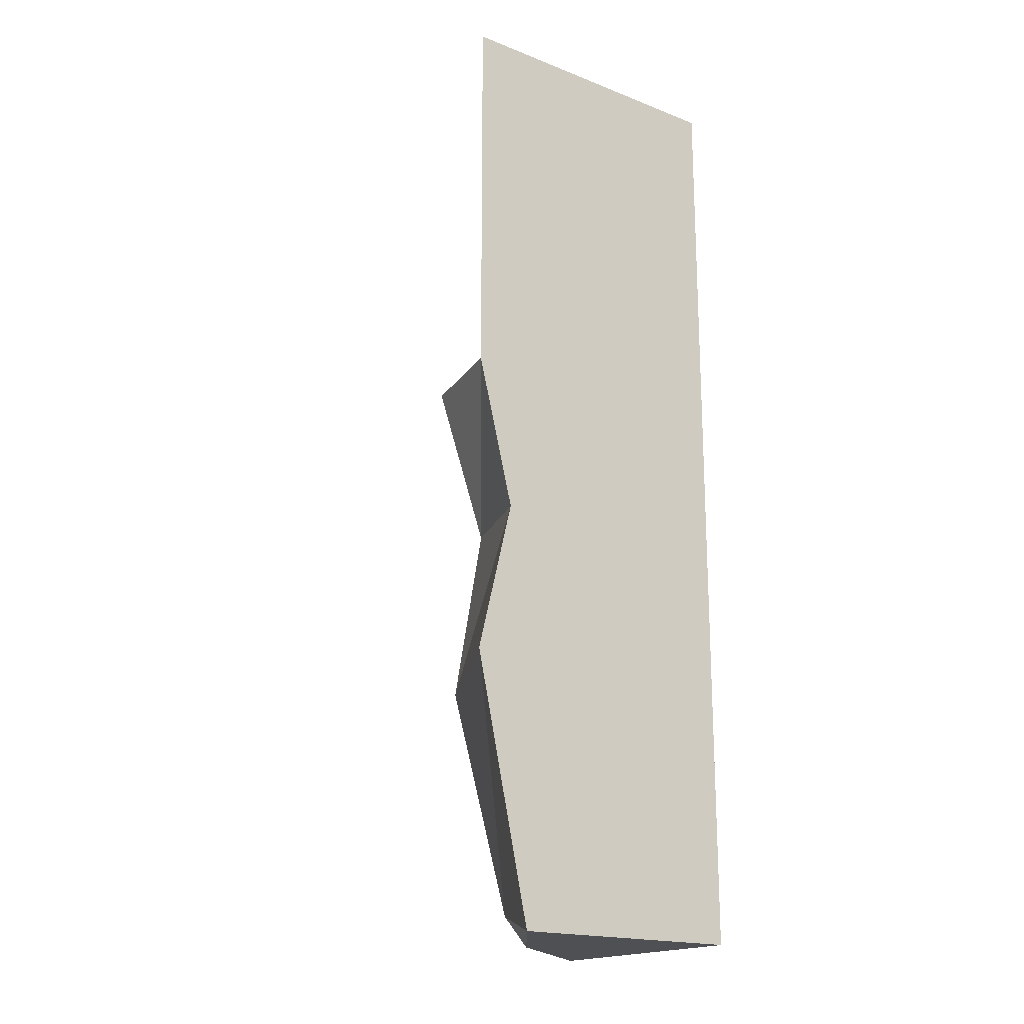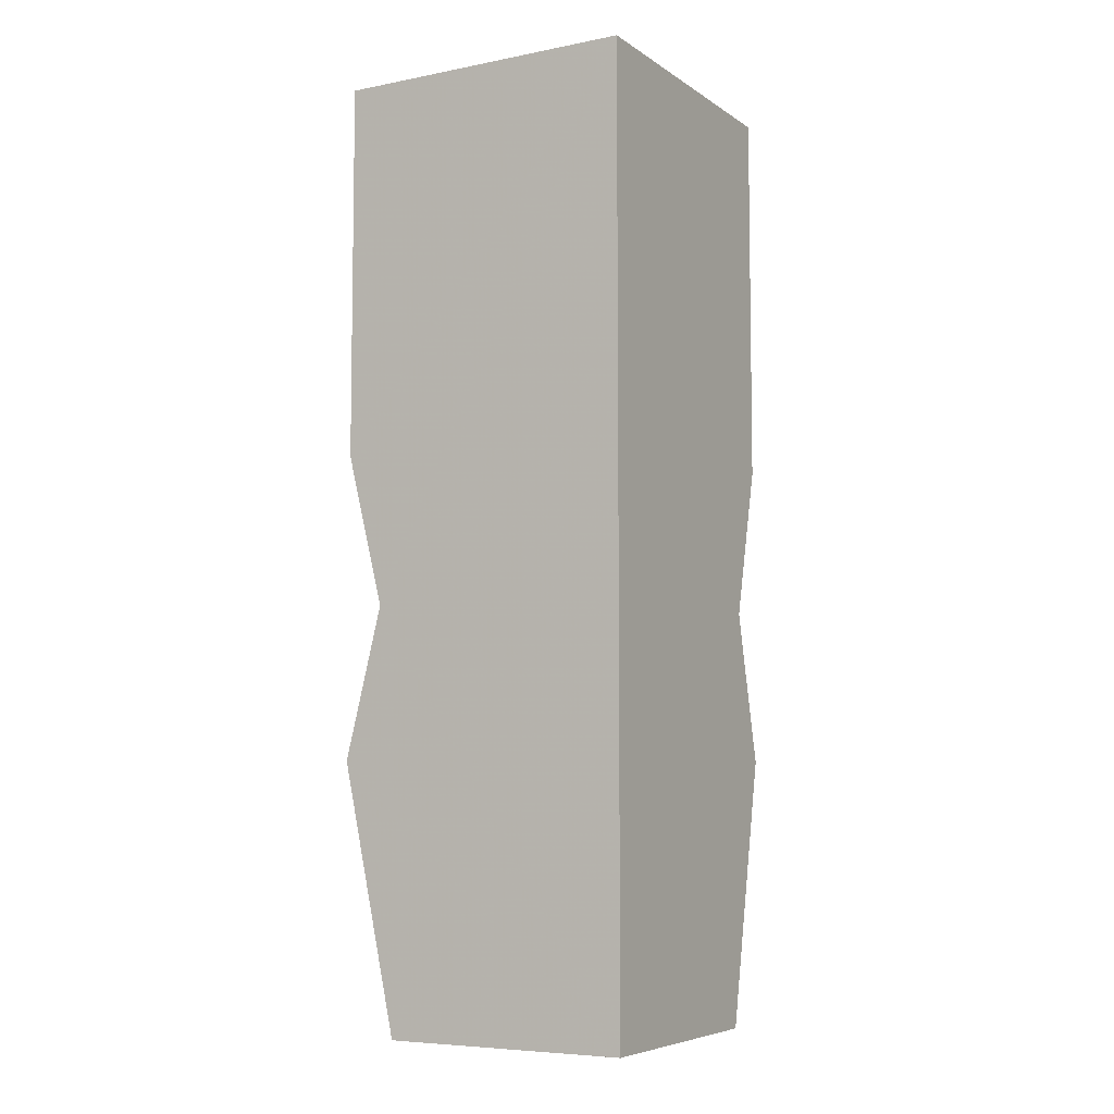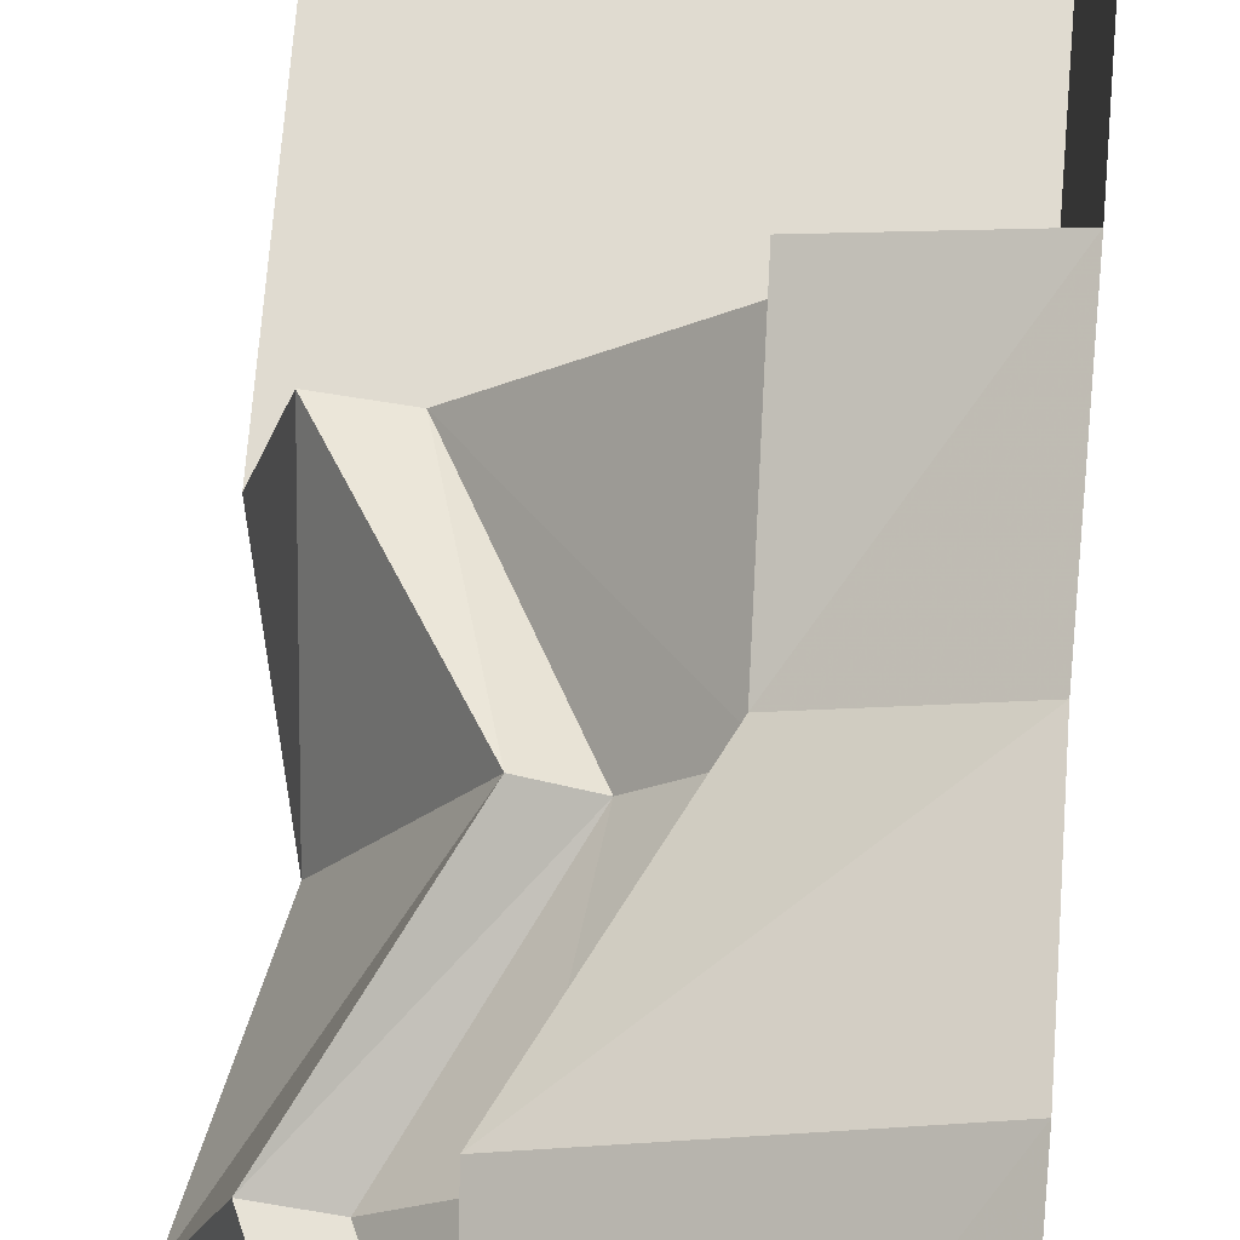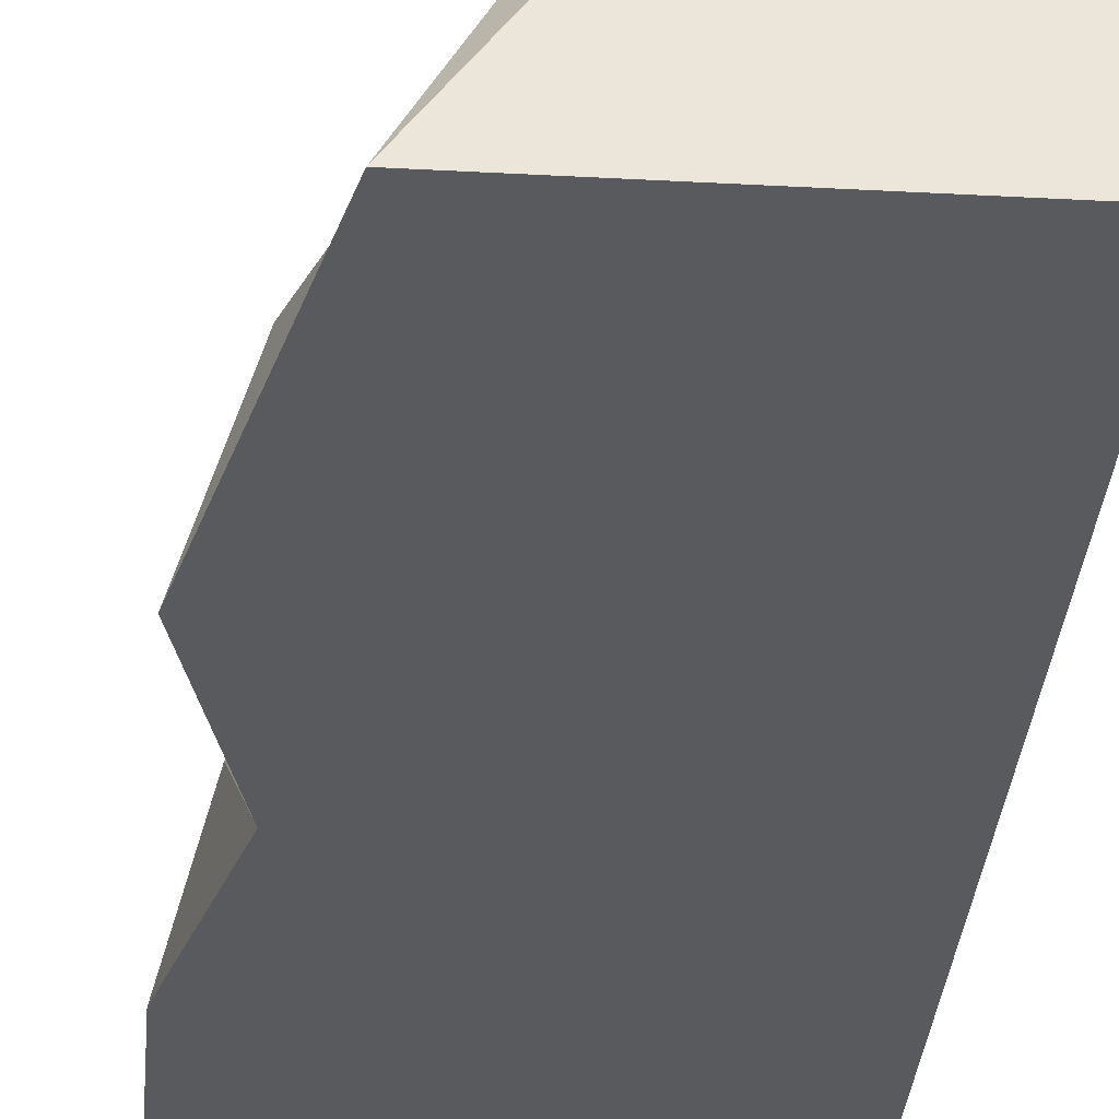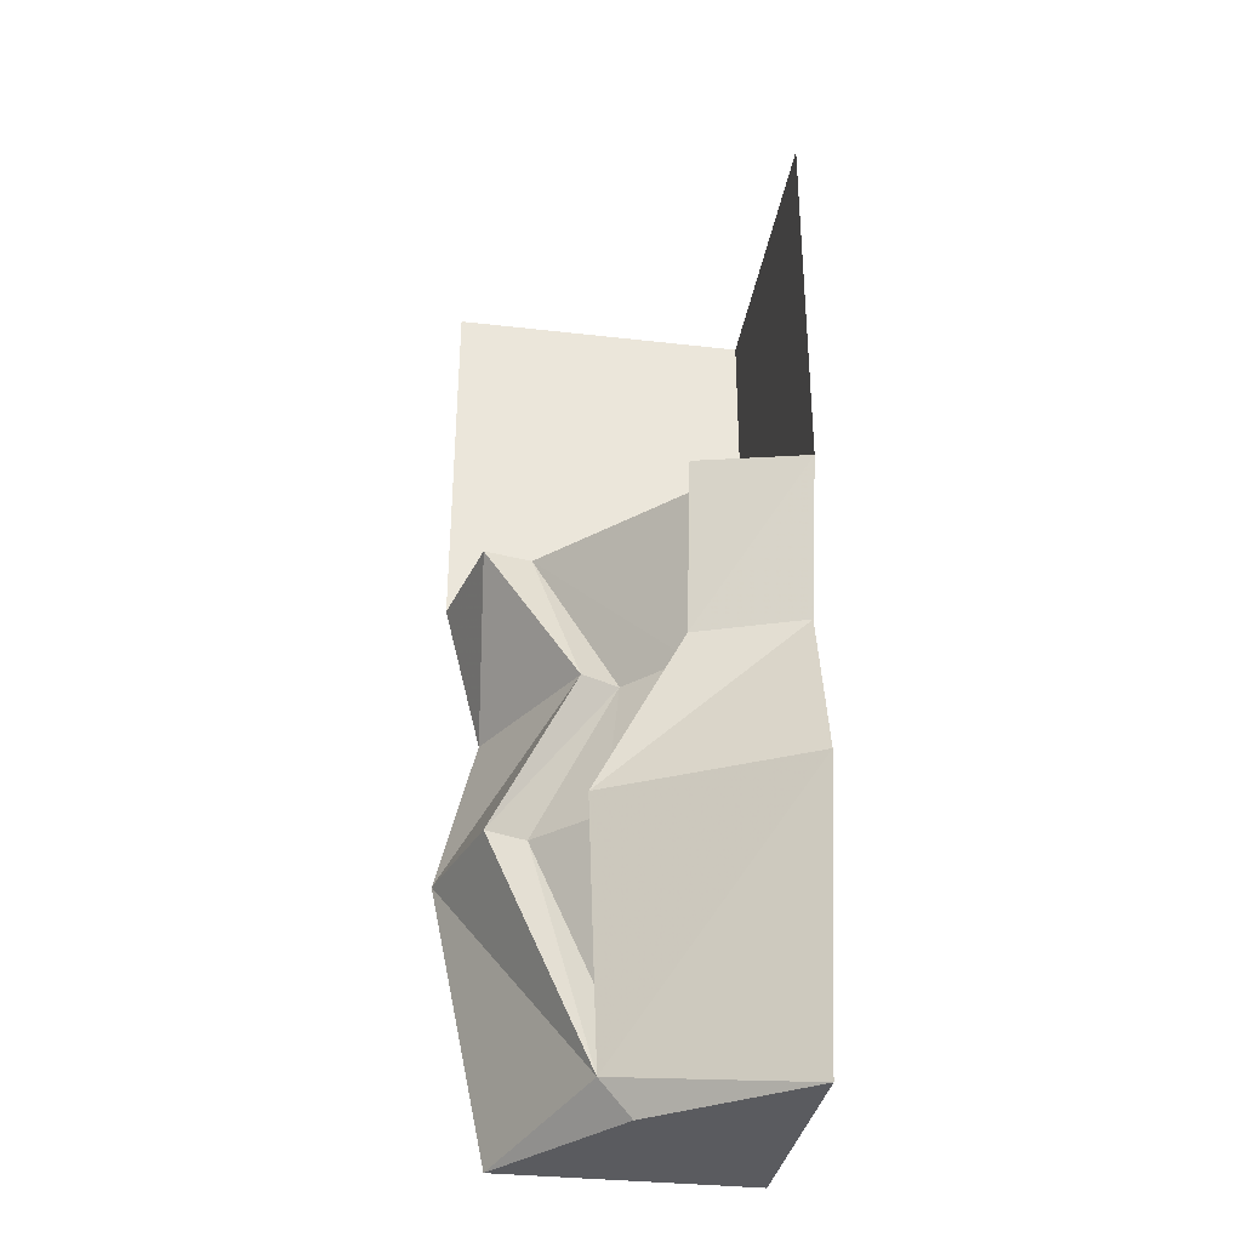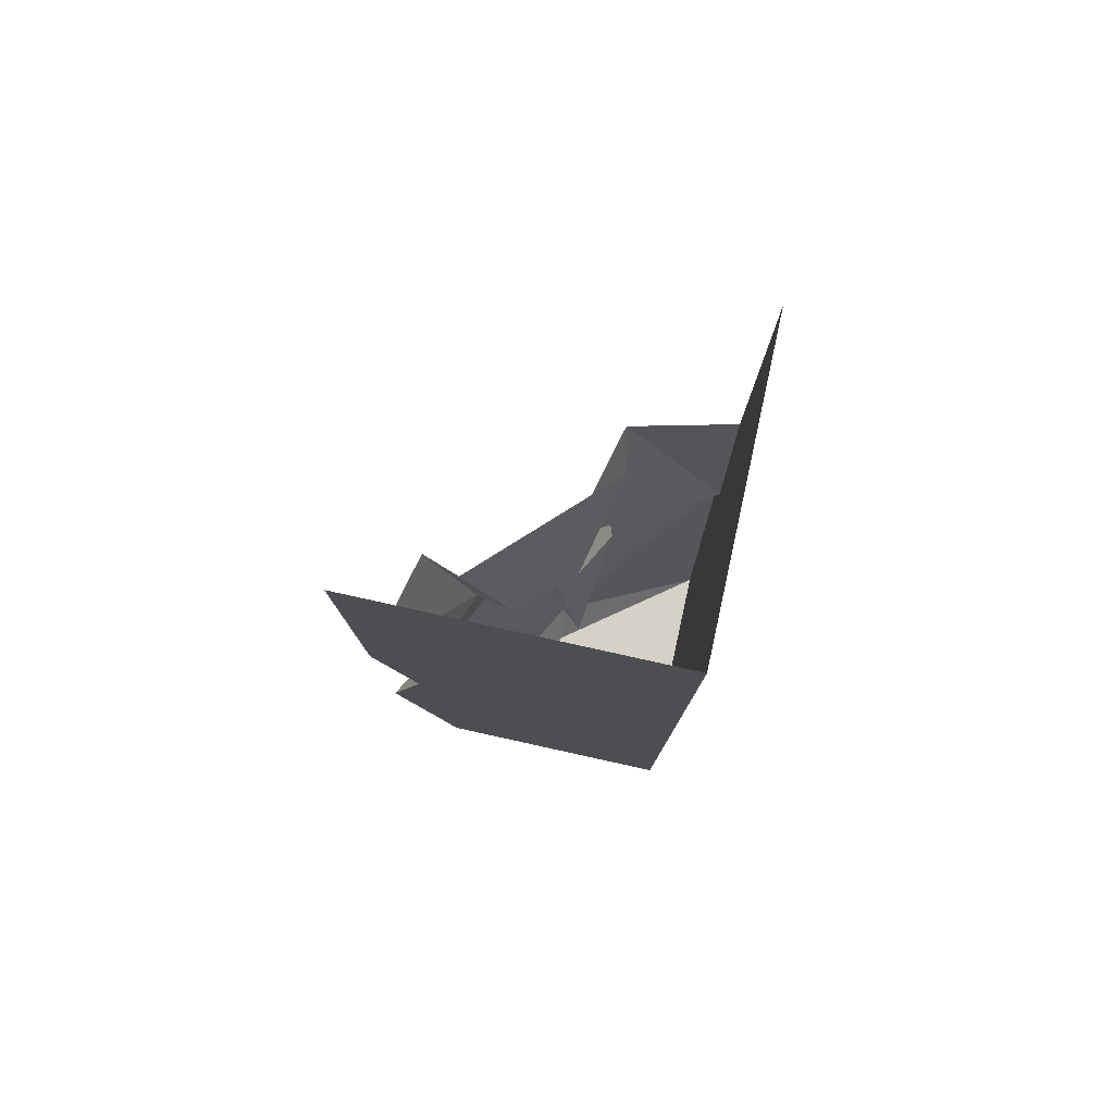
<metadata>
{"format":"obj","ext":"obj","renderer":"f3d","projection":"perspective","resolution":1024,"background":"white","views":[{"elev":-18.5,"azim":53.5,"up":"+Y"},{"elev":-6.6,"azim":119.7,"up":"+Y"},{"elev":69.9,"azim":4.7,"up":"+Z"},{"elev":-30.7,"azim":-4.6,"up":"+Z"},{"elev":-33.5,"azim":-8.9,"up":"+Y"},{"elev":79.3,"azim":102.4,"up":"+Y"}]}
</metadata>
<code>
o wall/crevasse/diagonal
v -32 -128 -20
v -49 -128 -14
v -8 -226 -2
v 3 -211 -12
v -7 -128 5
v 1 -64 -10
v -15 -64 -3
v -64 -128 -64
v -40 -240 -64
v 5 -240 -4
v 64 -240 40
v 64 -128 64
v -15 -128 21
v 20 -64 32
v 24 -64 14
v -33 0 -22
v -53 0 -18
v -48 -64 -64
v 64 -240 -64
v 64 -128 39
v 18 0 53
v 24 0 36
v 64 -64 48
v 64 0 64
v 64 160 -64
v -64 0 -64
v -64 160 -64
v 64 160 64
f 1 2 3
f 1 3 4
f 1 4 5
f 1 5 6
f 1 6 2
f 2 6 7
f 2 7 8
f 2 8 3
f 3 8 9
f 3 9 10
f 3 10 11
f 3 11 12
f 3 12 13
f 3 13 4
f 4 13 5
f 5 13 14
f 5 14 15
f 5 15 6
f 6 15 16
f 6 16 7
f 7 16 17
f 7 17 18
f 7 18 8
f 8 18 19
f 8 19 9
f 9 19 10
f 10 19 11
f 10 11 11
f 11 11 20
f 11 20 12
f 11 12 11
f 11 11 11
f 15 14 21
f 15 21 22
f 15 22 16
f 12 11 19
f 12 19 23
f 12 23 13
f 13 23 14
f 14 23 24
f 14 24 21
f 25 24 23
f 25 23 19
f 25 19 18
f 25 18 26
f 25 26 27
f 25 28 24
f 23 23 24
f 23 24 24
f 11 12 12
f 17 26 18

</code>
